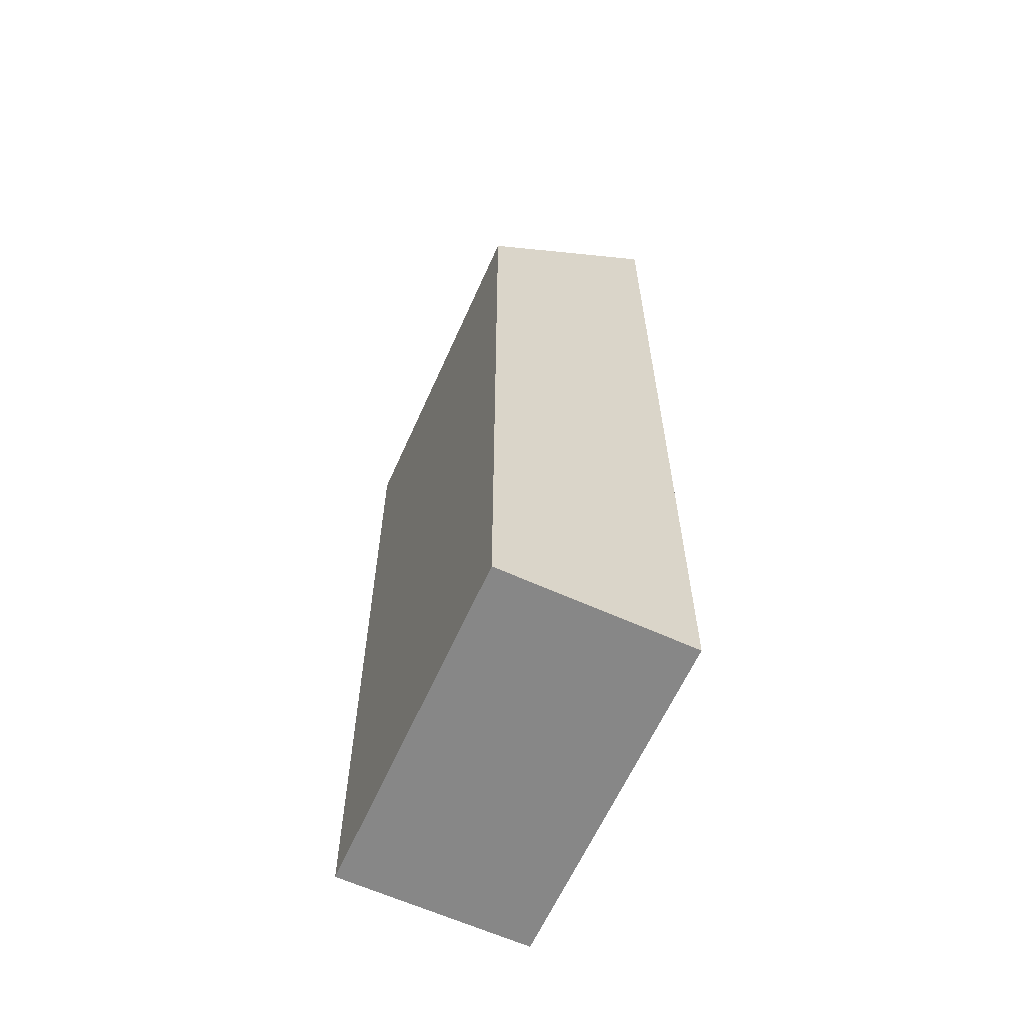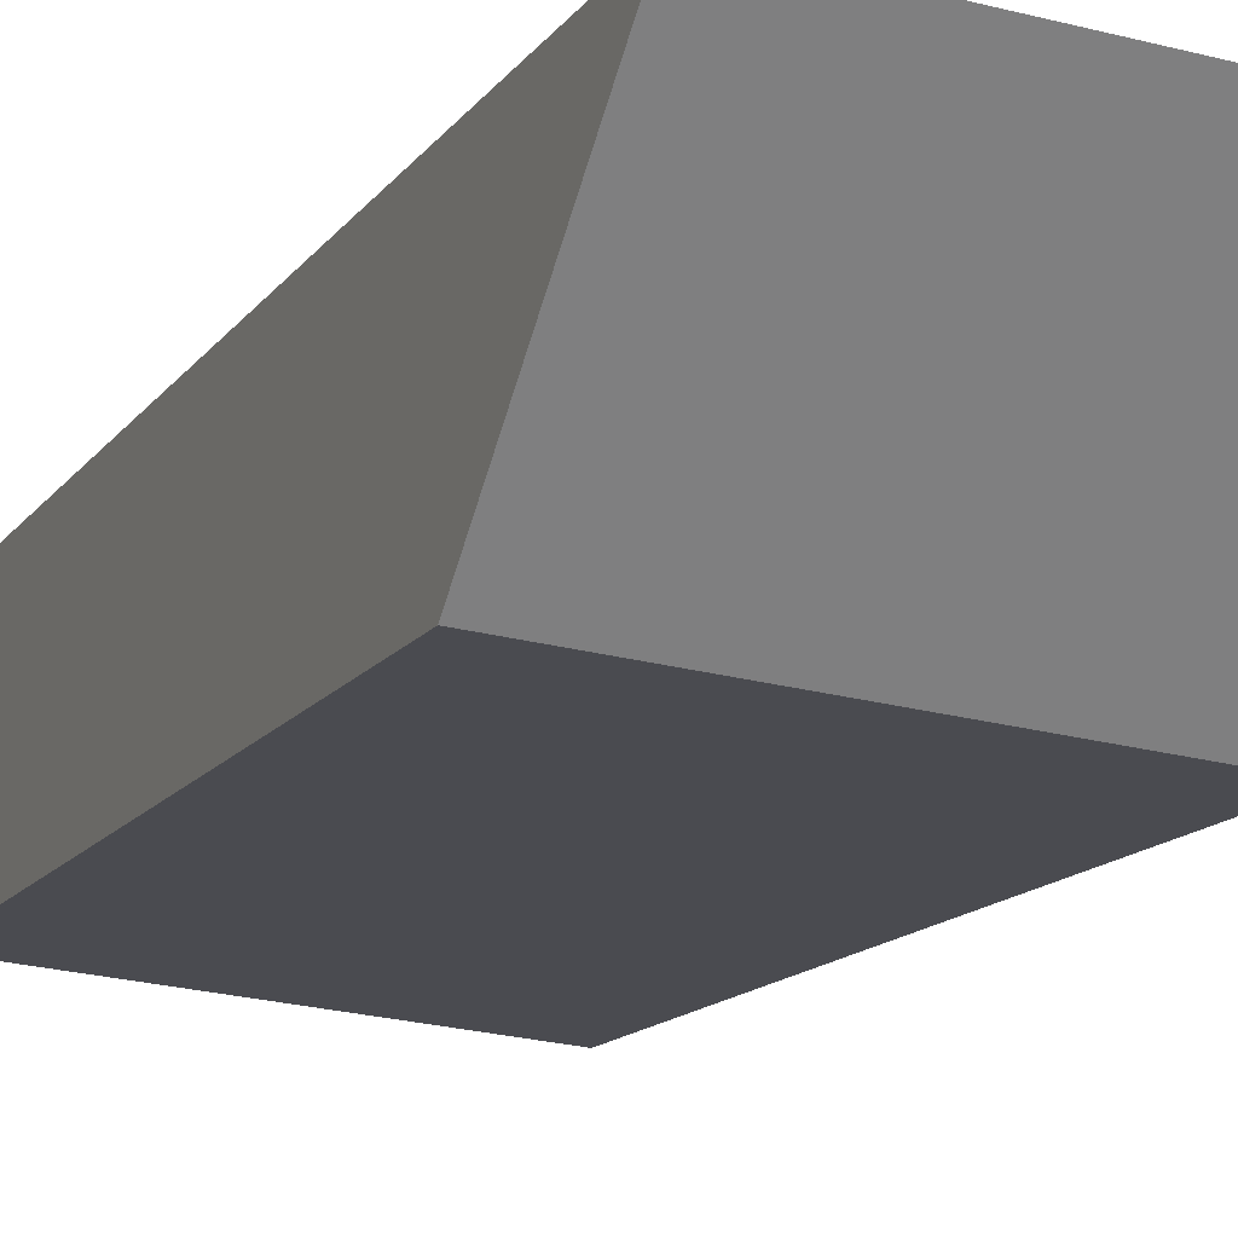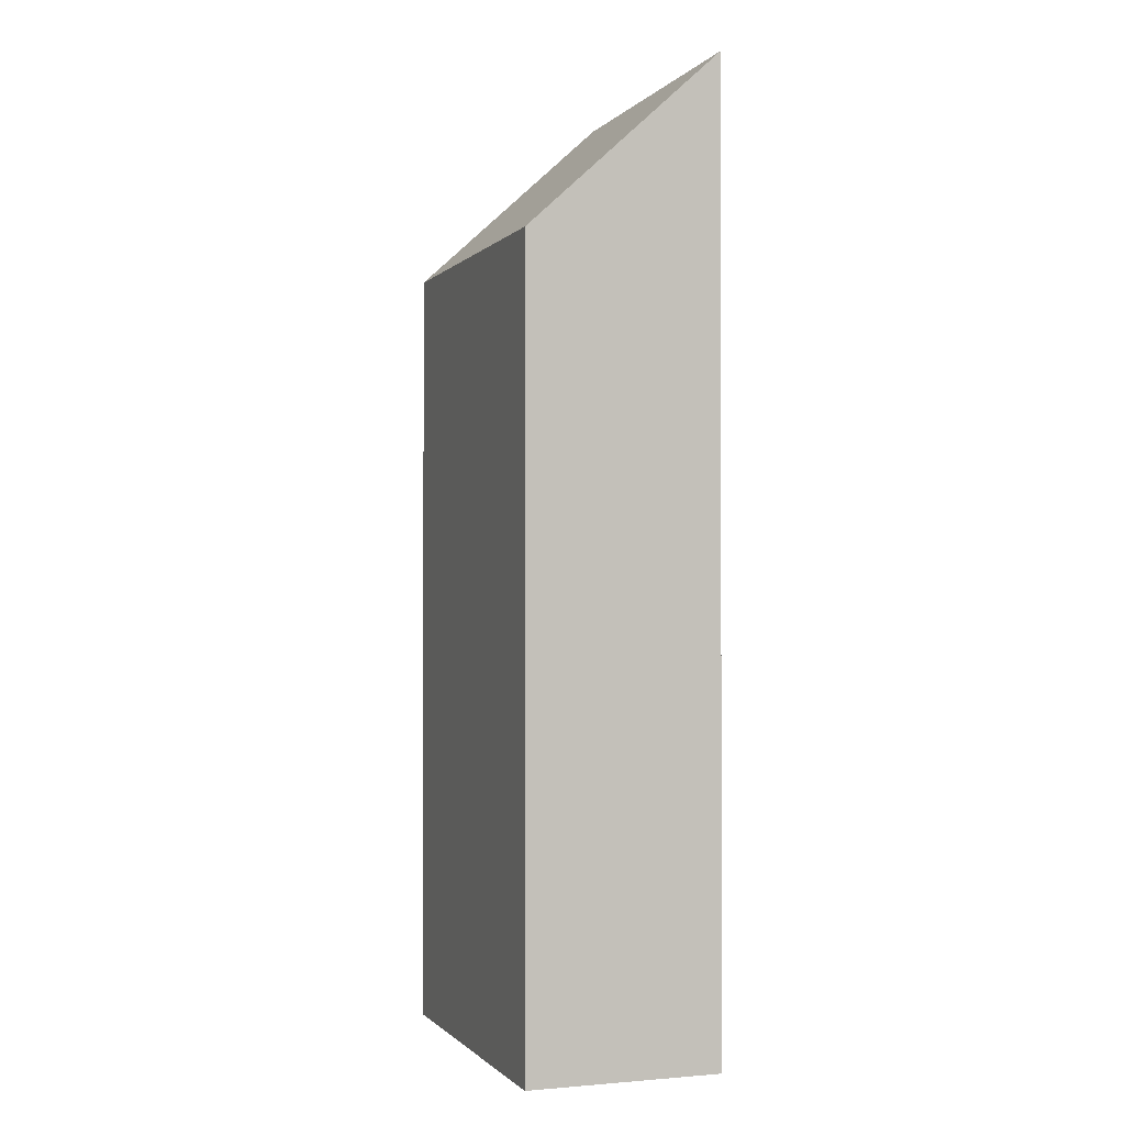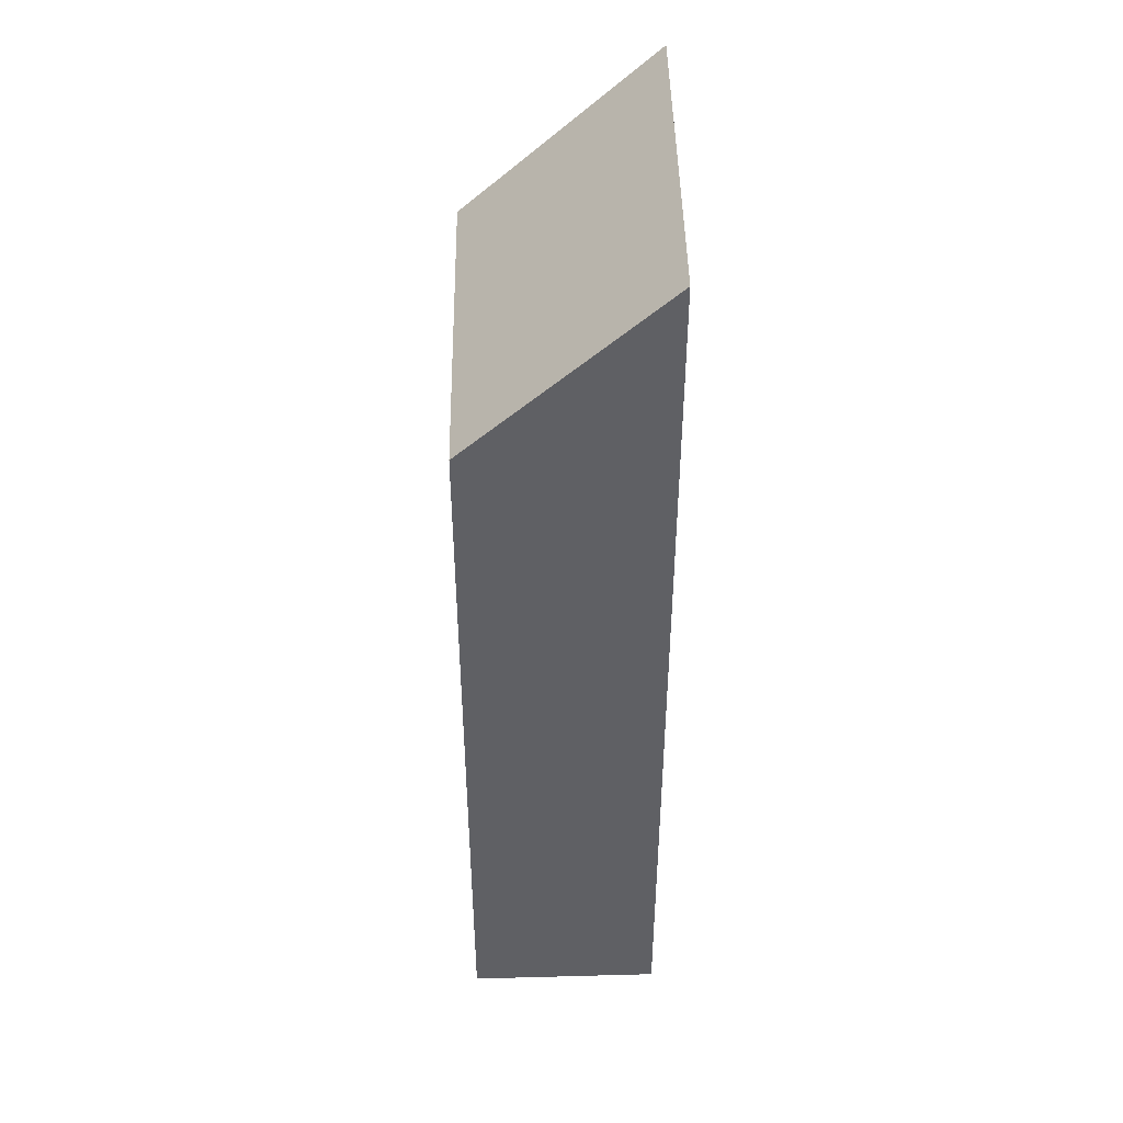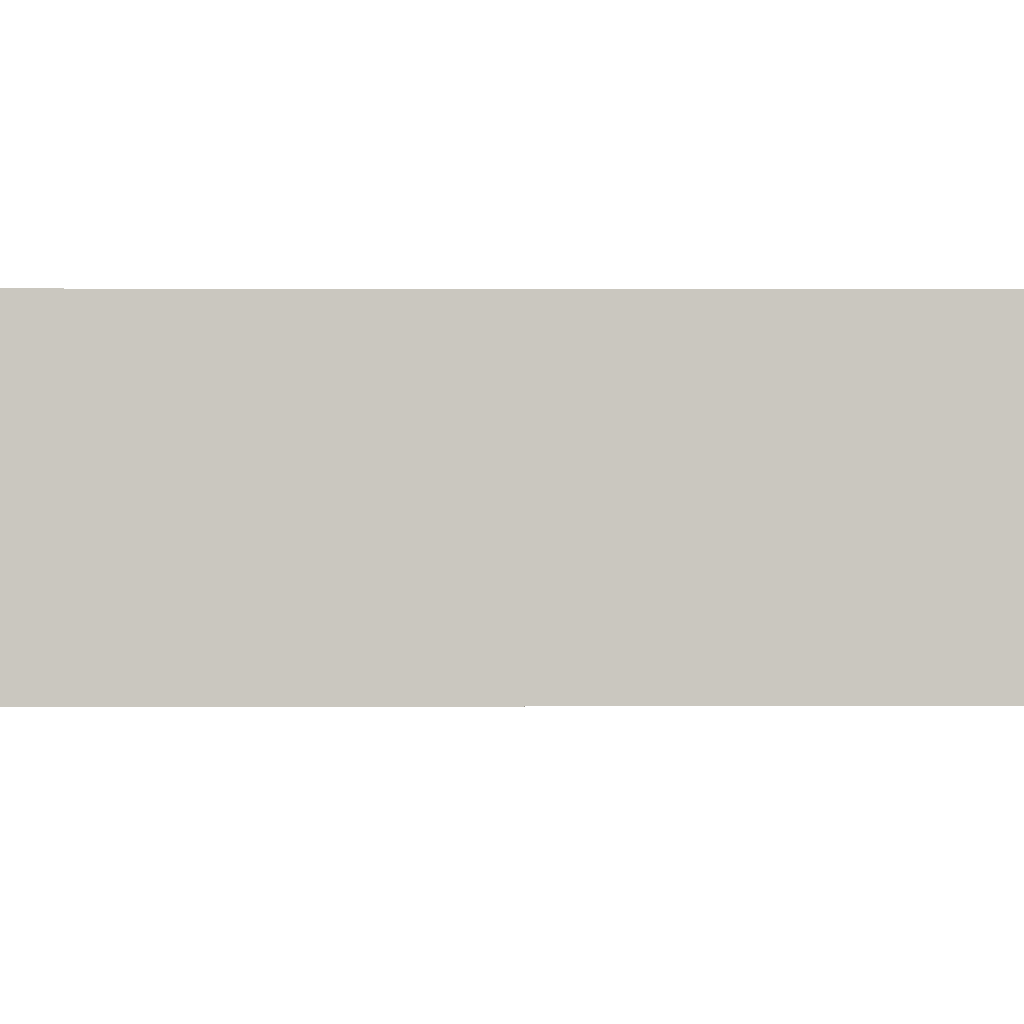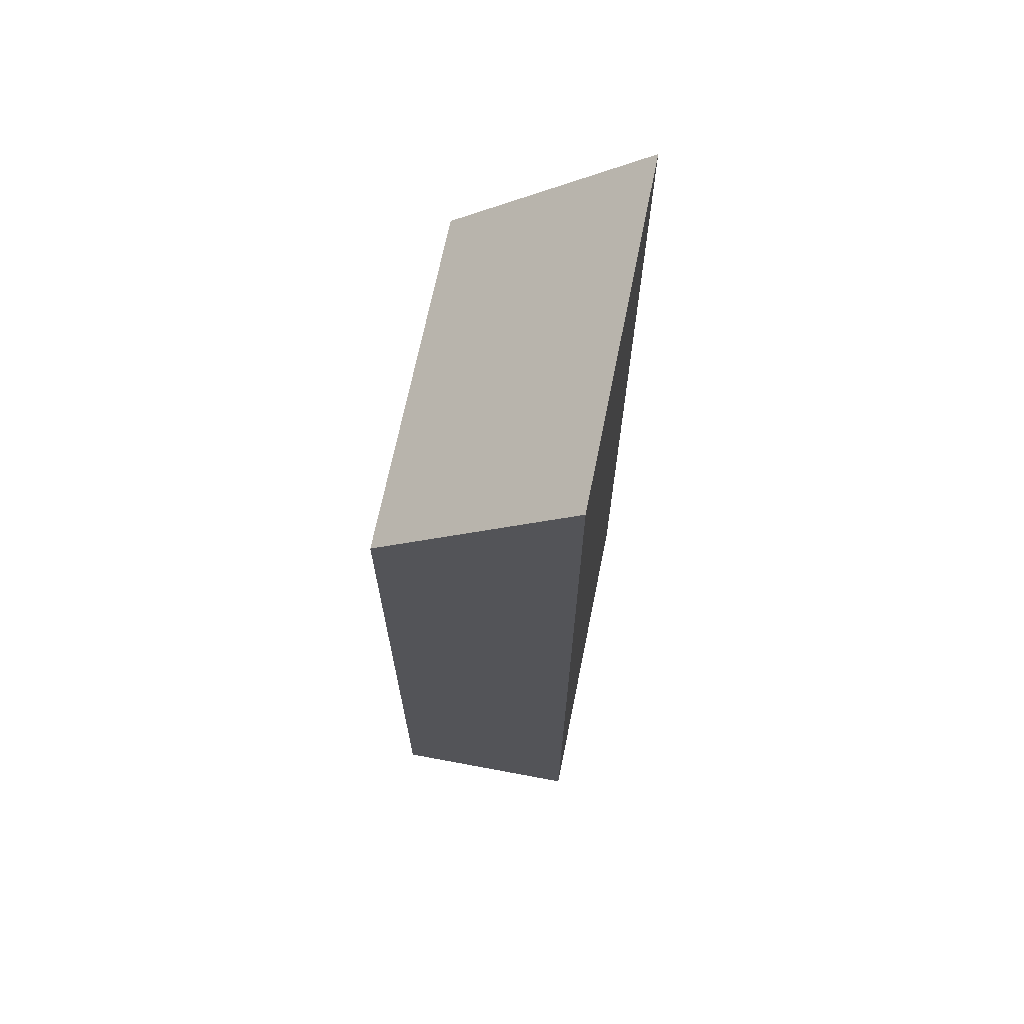
<metadata>
{"format":"obj","ext":"obj","renderer":"f3d","projection":"perspective","resolution":1024,"background":"white","views":[{"elev":-62.3,"azim":-119.1,"up":"+Y"},{"elev":-12.8,"azim":159.1,"up":"+Z"},{"elev":-0.9,"azim":-114.2,"up":"+Y"},{"elev":45.4,"azim":-96.1,"up":"+Y"},{"elev":2.9,"azim":89.0,"up":"+Z"},{"elev":68.6,"azim":-83.7,"up":"+Y"}]}
</metadata>
<code>
v  9.586 -5.271e-17 0.8608
v  0.0005609 26.24 -0.0008301
v  0 0 0
v  9.587 26.24 0.8599
v  0.401 3.244e-16 -5.298
v  0.4015 21.39 -5.298
v  9.987 2.717e-16 -4.437
v  9.988 21.39 -4.438
g defaultobject
f 1 2 3
f 2 1 4
f 2 5 3
f 5 2 6
f 6 7 5
f 7 6 8
f 7 4 1
f 4 7 8
f 3 7 1
f 7 3 5
f 8 2 4
f 2 8 6

</code>
